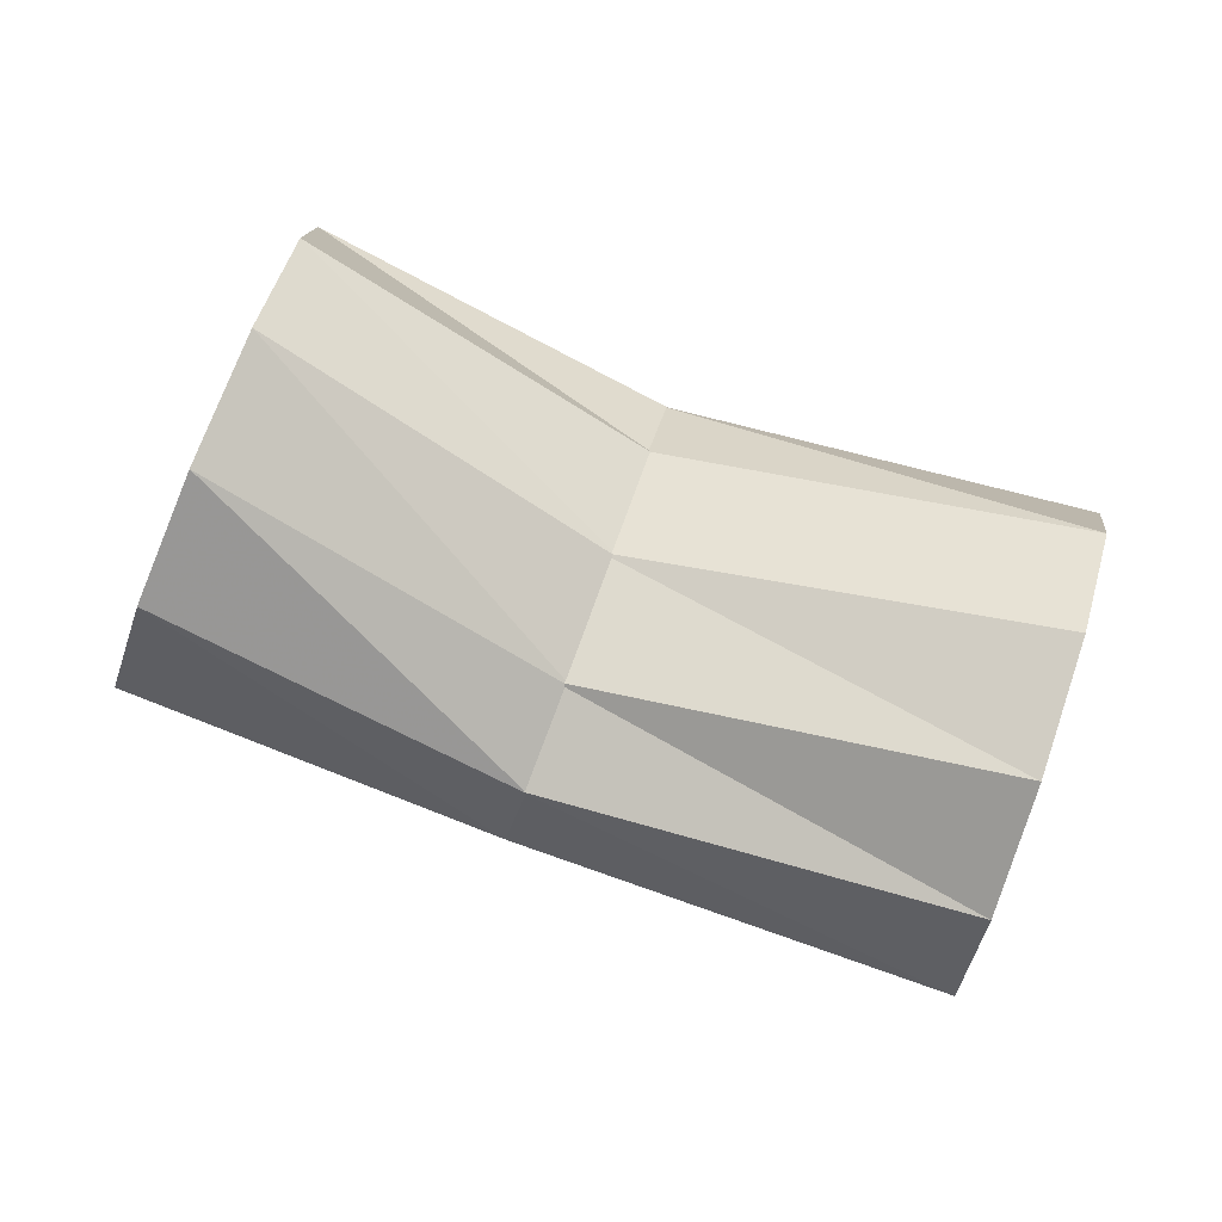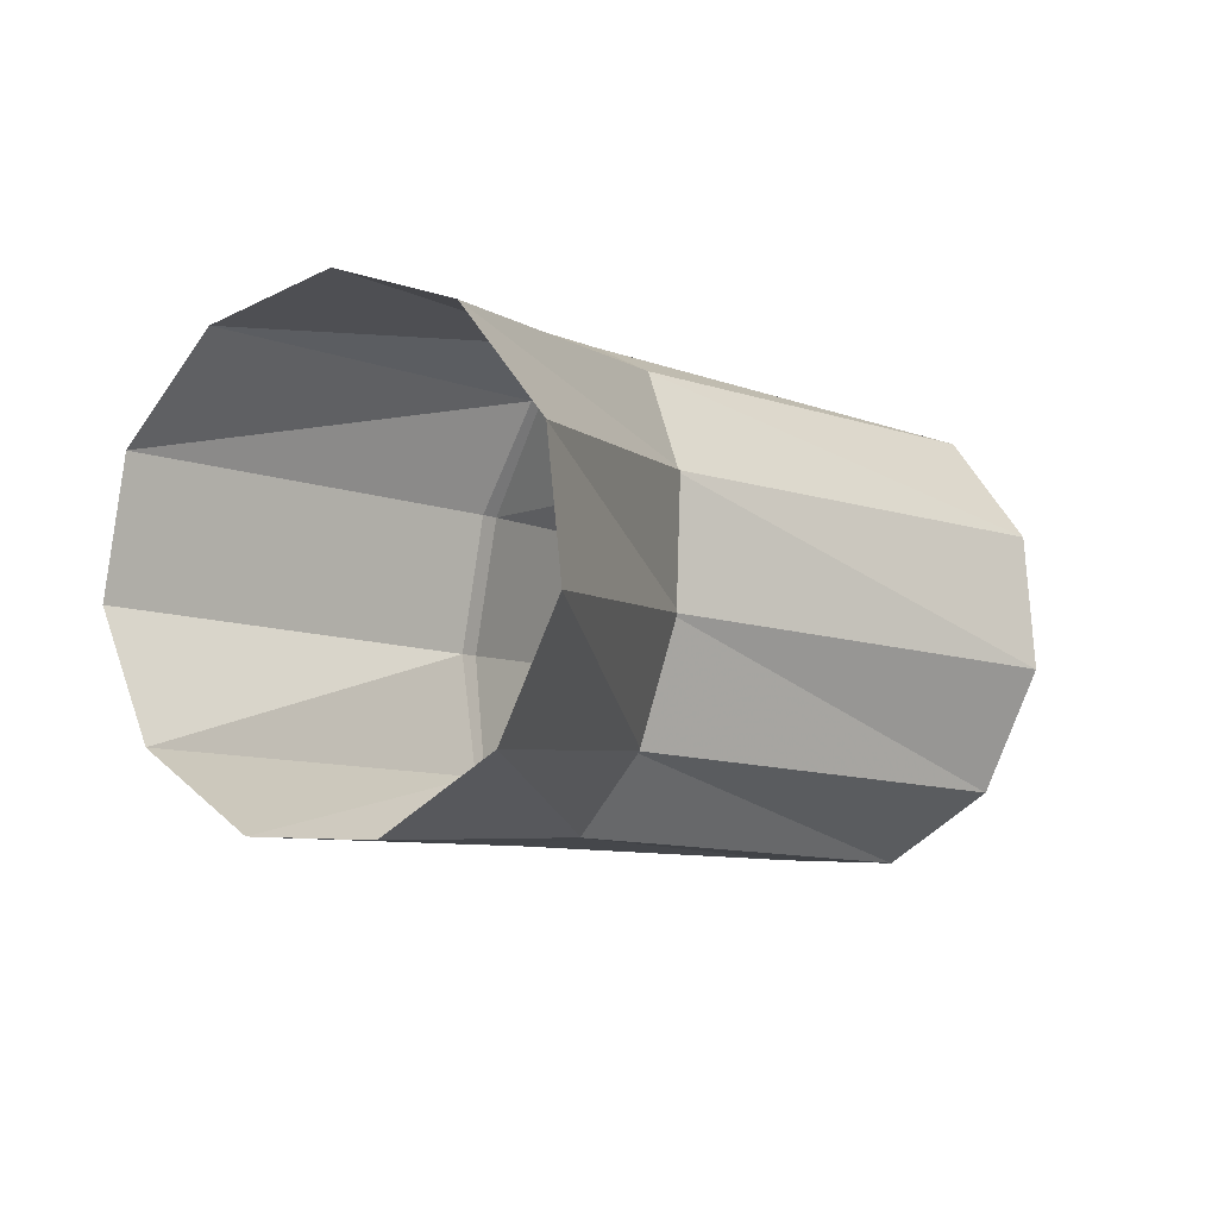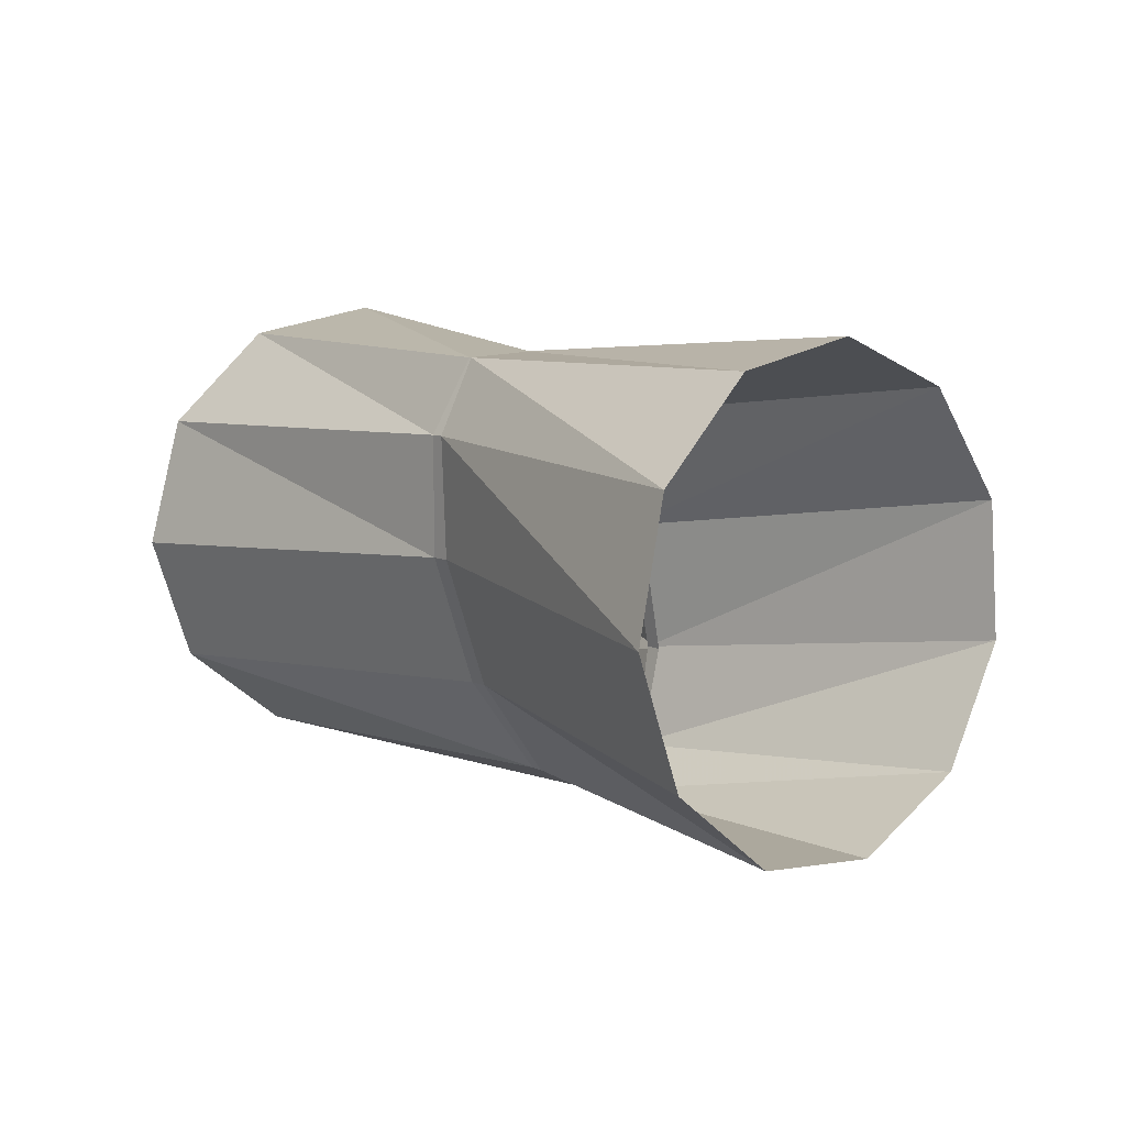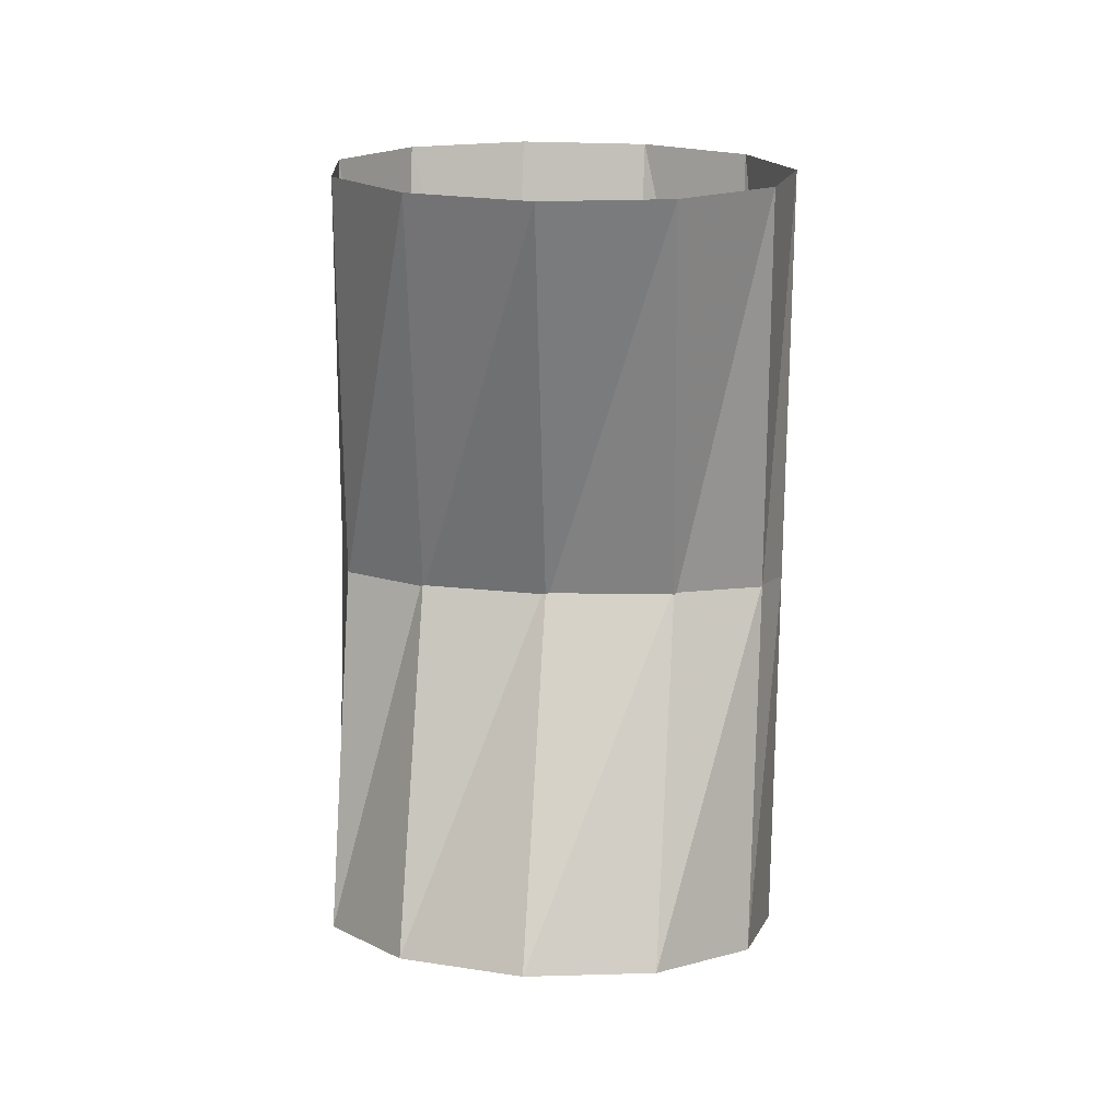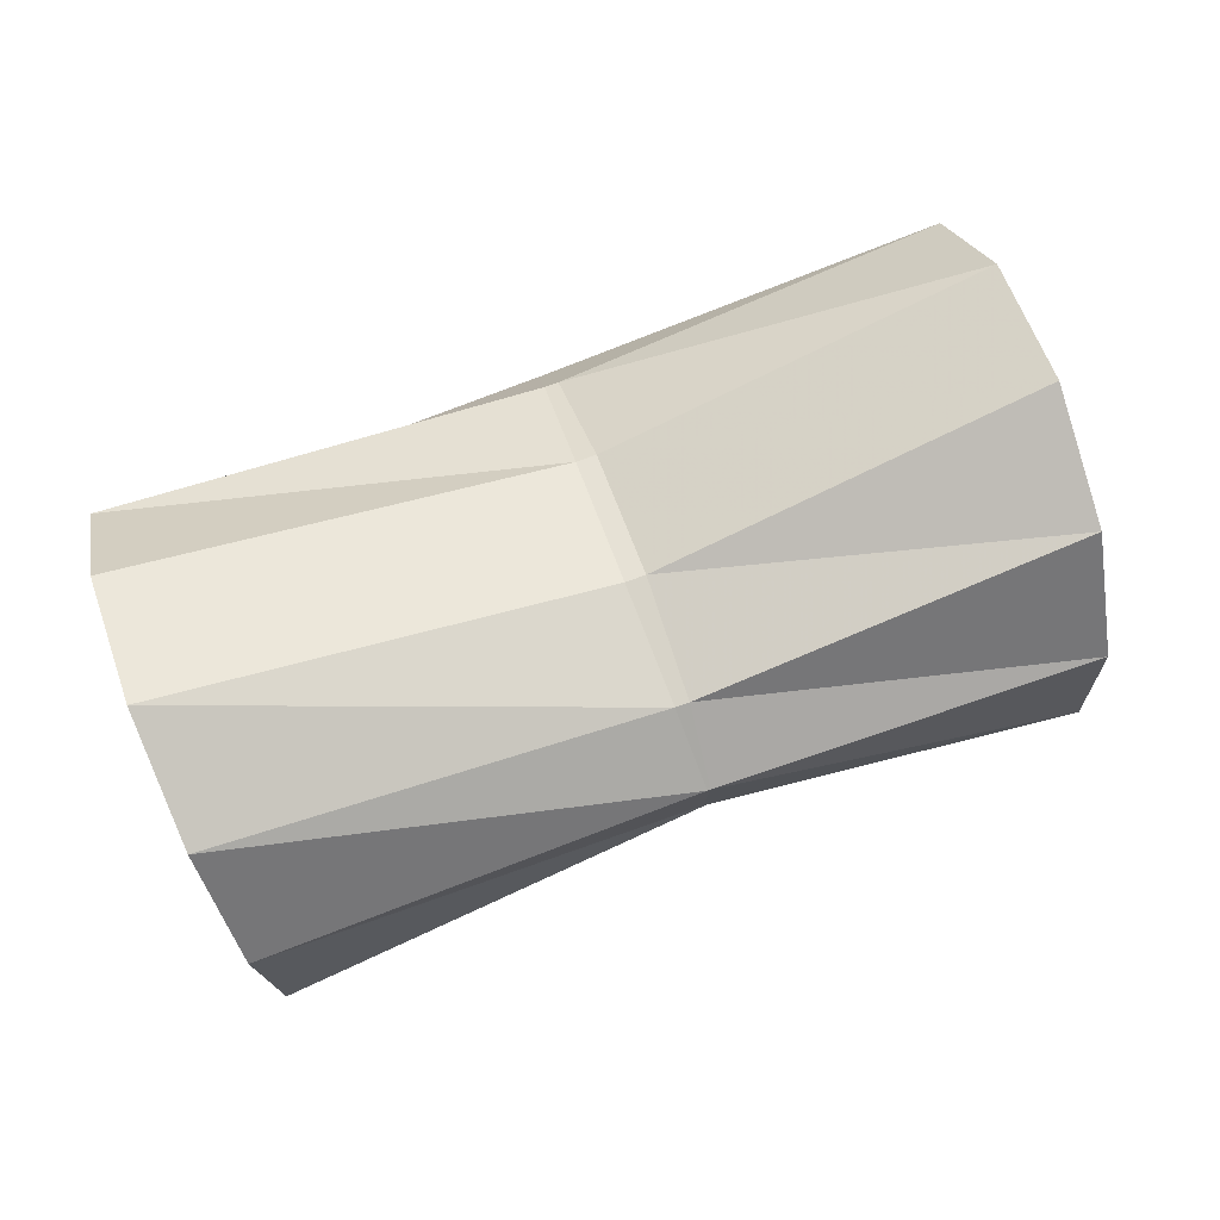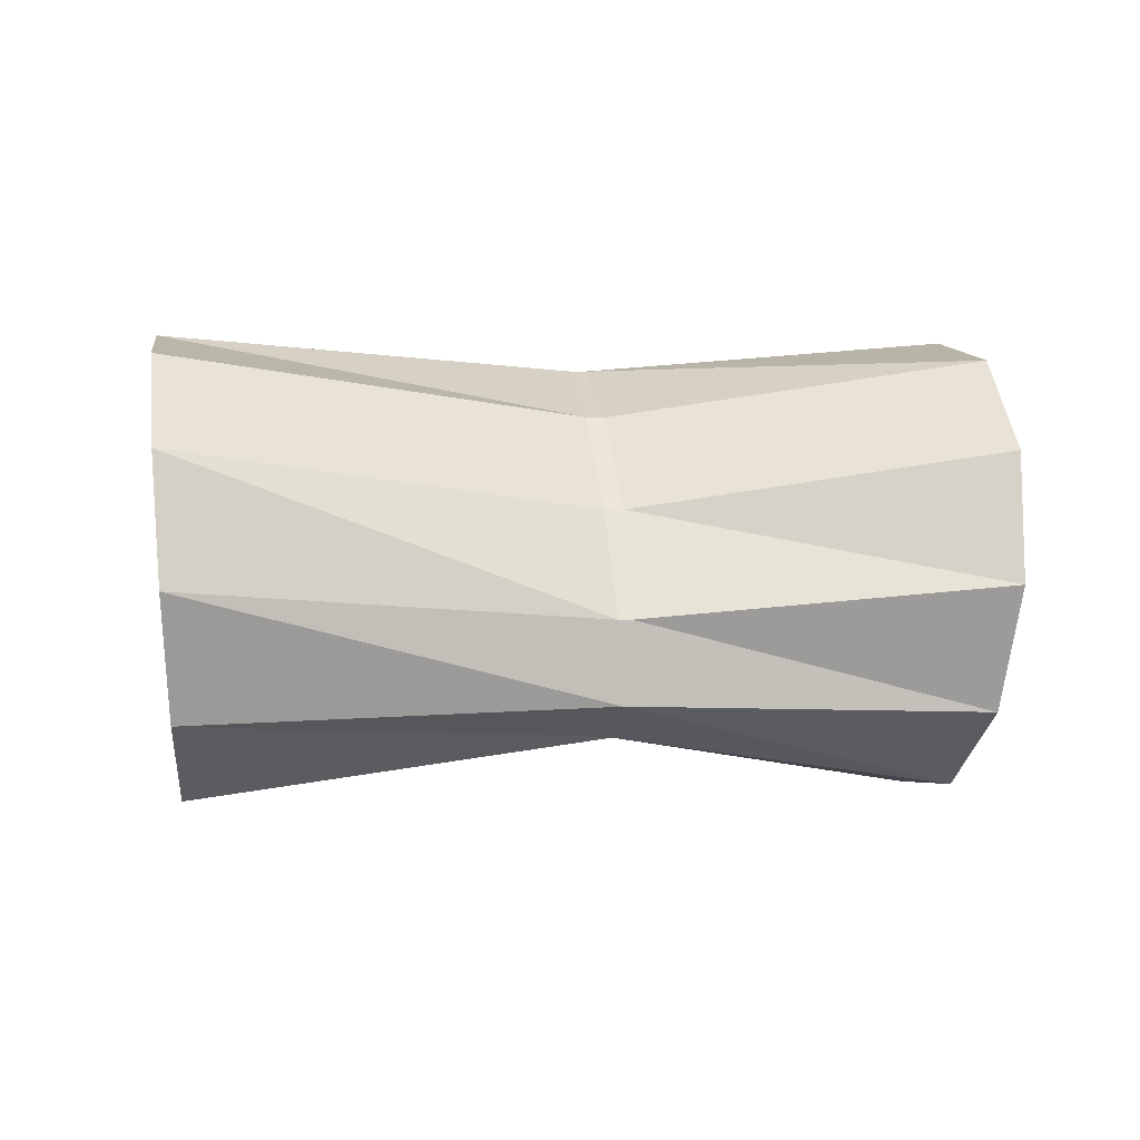
<metadata>
{"format":"obj","ext":"obj","renderer":"f3d","projection":"perspective","resolution":1024,"background":"white","views":[{"elev":-23.7,"azim":178.2,"up":"+Y"},{"elev":16.4,"azim":136.2,"up":"+Y"},{"elev":31.8,"azim":56.5,"up":"+Y"},{"elev":-72.0,"azim":-72.4,"up":"+Z"},{"elev":-33.6,"azim":13.5,"up":"+Y"},{"elev":39.5,"azim":10.7,"up":"+Z"}]}
</metadata>
<code>
g tube1
v 159.5 151.9 89.52
v 160.5 149.3 90.01
v 161.5 147.4 91.88
v 162.3 146.9 94.56
v 162.5 148 97.18
v 162.1 150.1 98.92
v 161.2 152.8 99.22
v 160.2 155.1 97.99
v 159.2 156.3 95.62
v 158.8 156 92.86
v 158.9 154.4 90.59
v 159.5 151.9 89.52
v 152.8 149.2 93.49
v 153.7 146.7 93.59
v 154.5 144.9 94.43
v 154.9 144.4 95.74
v 154.9 145.5 97.12
v 154.3 147.7 98.12
v 153.4 150.4 98.42
v 152.5 152.6 97.93
v 151.9 153.8 96.81
v 151.7 153.5 95.4
v 152 151.8 94.17
v 152.8 149.2 93.49
v 153.2 149.4 93.44
v 154 146.8 93.55
v 154.7 144.9 94.41
v 154.9 144.4 95.75
v 154.6 145.4 97.15
v 153.9 147.6 98.16
v 153 150.2 98.46
v 152.3 152.5 97.96
v 151.8 153.8 96.81
v 151.9 153.5 95.38
v 152.4 151.9 94.13
v 153.2 149.4 93.44
v 144.6 146.8 91.17
v 145.5 144.2 91.67
v 146.2 142.3 93.58
v 146.5 141.6 96.31
v 146.2 142.5 98.99
v 145.6 144.6 100.8
v 144.7 147.2 101.1
v 143.9 149.6 99.8
v 143.4 151 97.38
v 143.4 150.9 94.56
v 143.8 149.3 92.25
v 144.6 146.8 91.17
f 1 2 14
f 14 13 1
f 2 3 15
f 15 14 2
f 3 4 16
f 16 15 3
f 4 5 17
f 17 16 4
f 5 6 18
f 18 17 5
f 6 7 19
f 19 18 6
f 7 8 20
f 20 19 7
f 8 9 21
f 21 20 8
f 9 10 22
f 22 21 9
f 10 11 23
f 23 22 10
f 11 12 24
f 24 23 11
f 13 14 26
f 26 25 13
f 14 15 27
f 27 26 14
f 15 16 28
f 28 27 15
f 16 17 29
f 29 28 16
f 17 18 30
f 30 29 17
f 18 19 31
f 31 30 18
f 19 20 32
f 32 31 19
f 20 21 33
f 33 32 20
f 21 22 34
f 34 33 21
f 22 23 35
f 35 34 22
f 23 24 36
f 36 35 23
f 25 26 38
f 38 37 25
f 26 27 39
f 39 38 26
f 27 28 40
f 40 39 27
f 28 29 41
f 41 40 28
f 29 30 42
f 42 41 29
f 30 31 43
f 43 42 30
f 31 32 44
f 44 43 31
f 32 33 45
f 45 44 32
f 33 34 46
f 46 45 33
f 34 35 47
f 47 46 34
f 35 36 48
f 48 47 35
g

</code>
